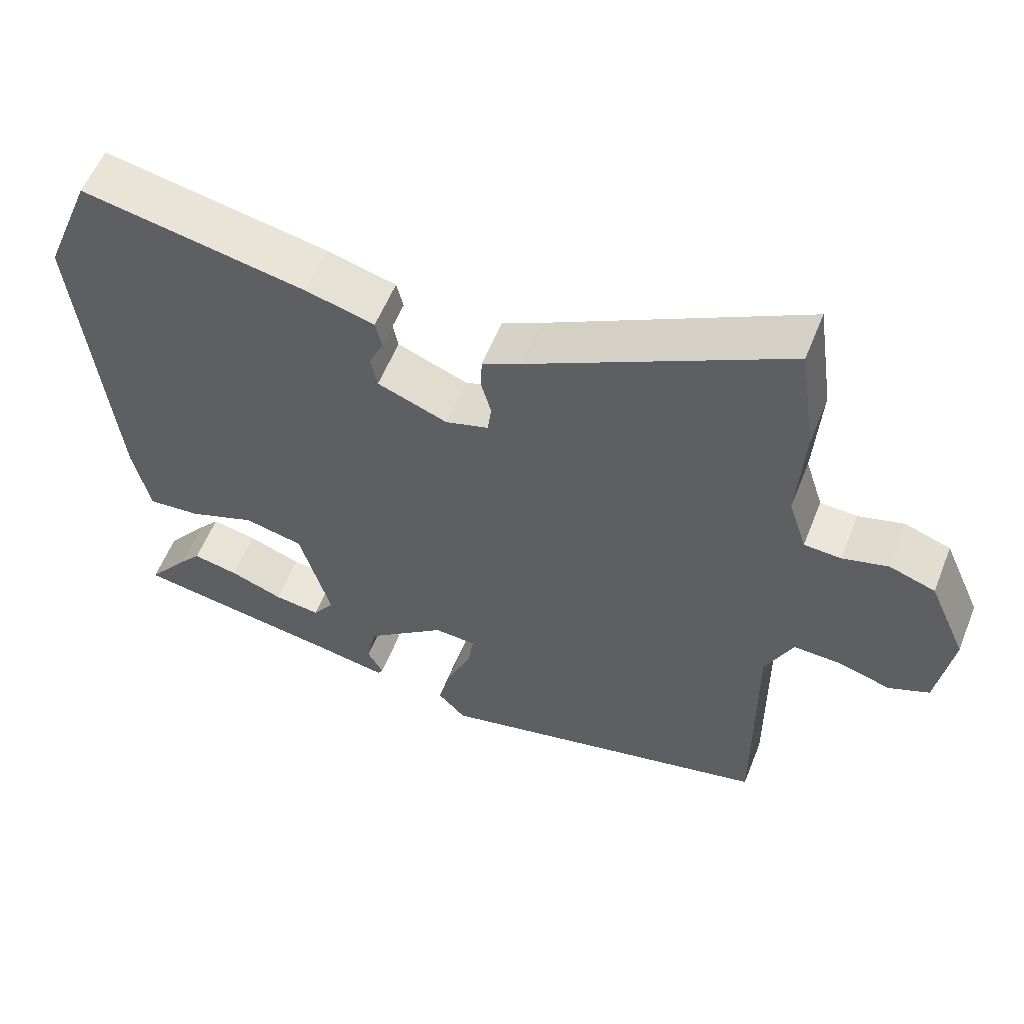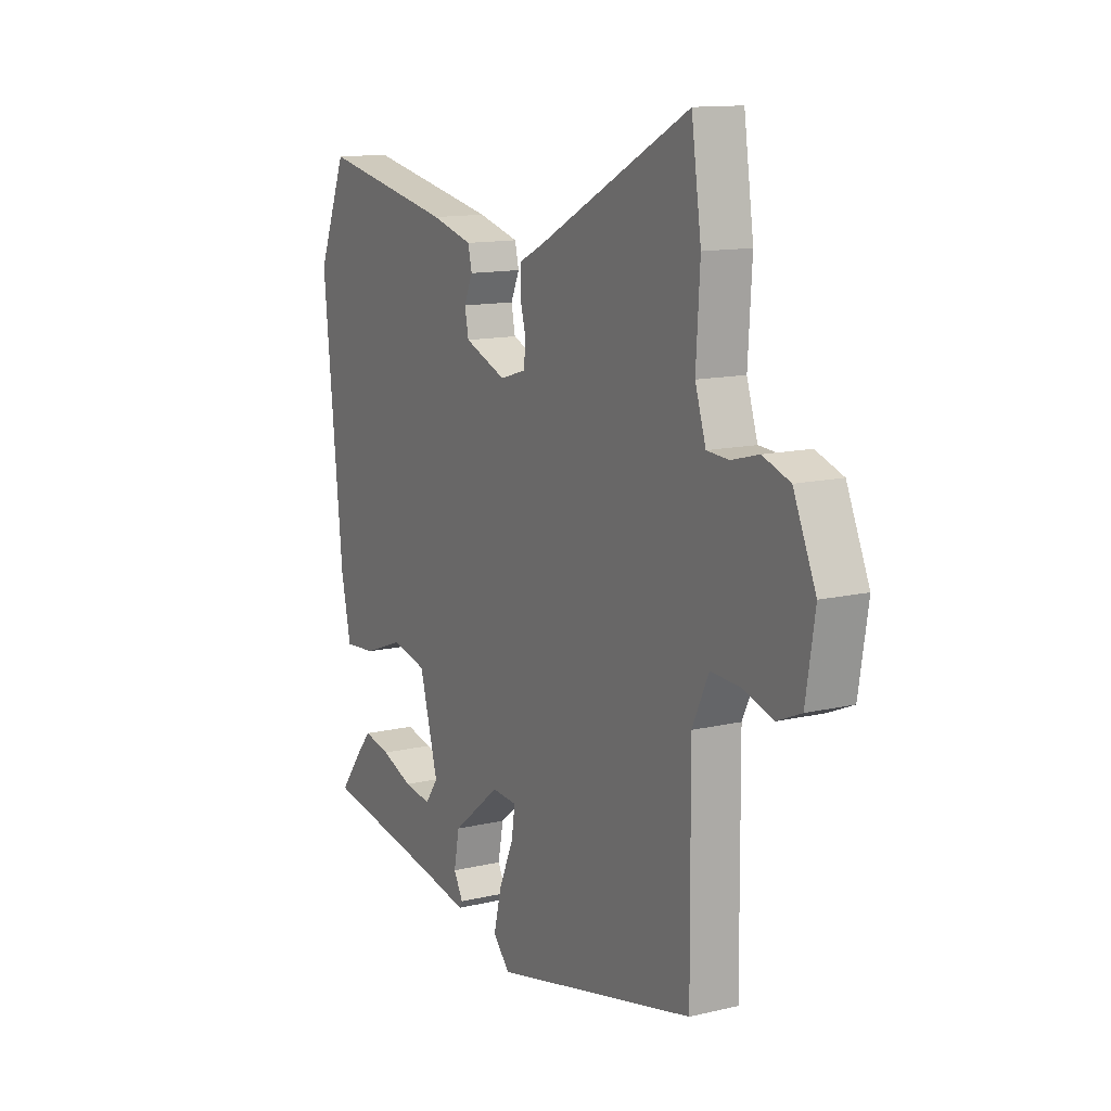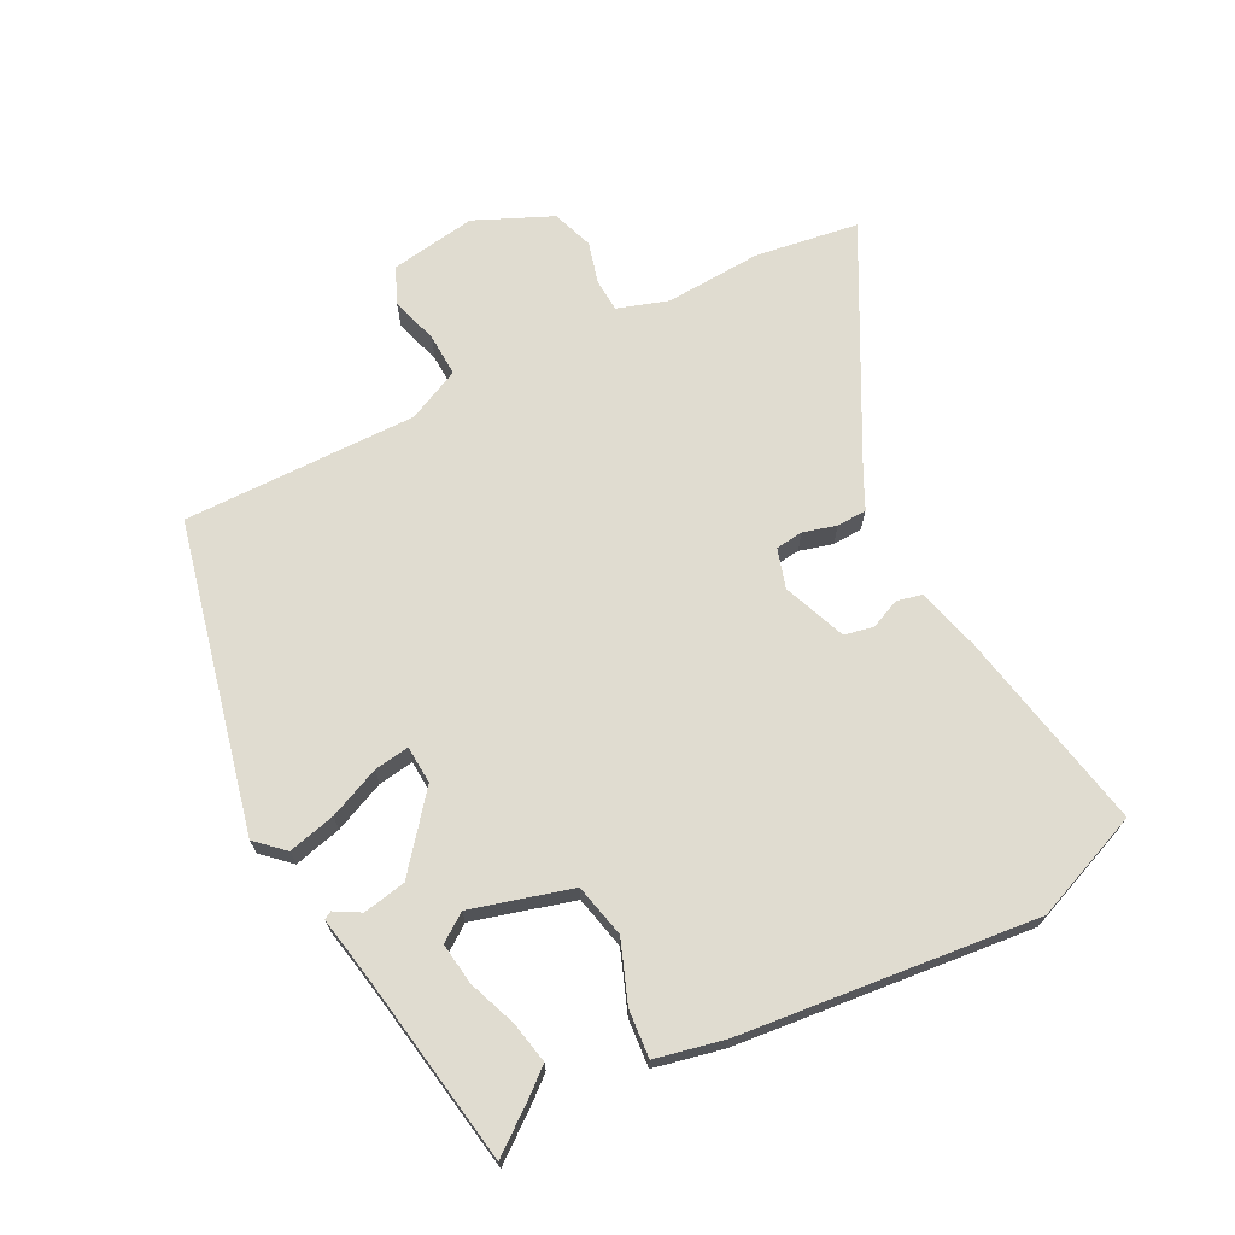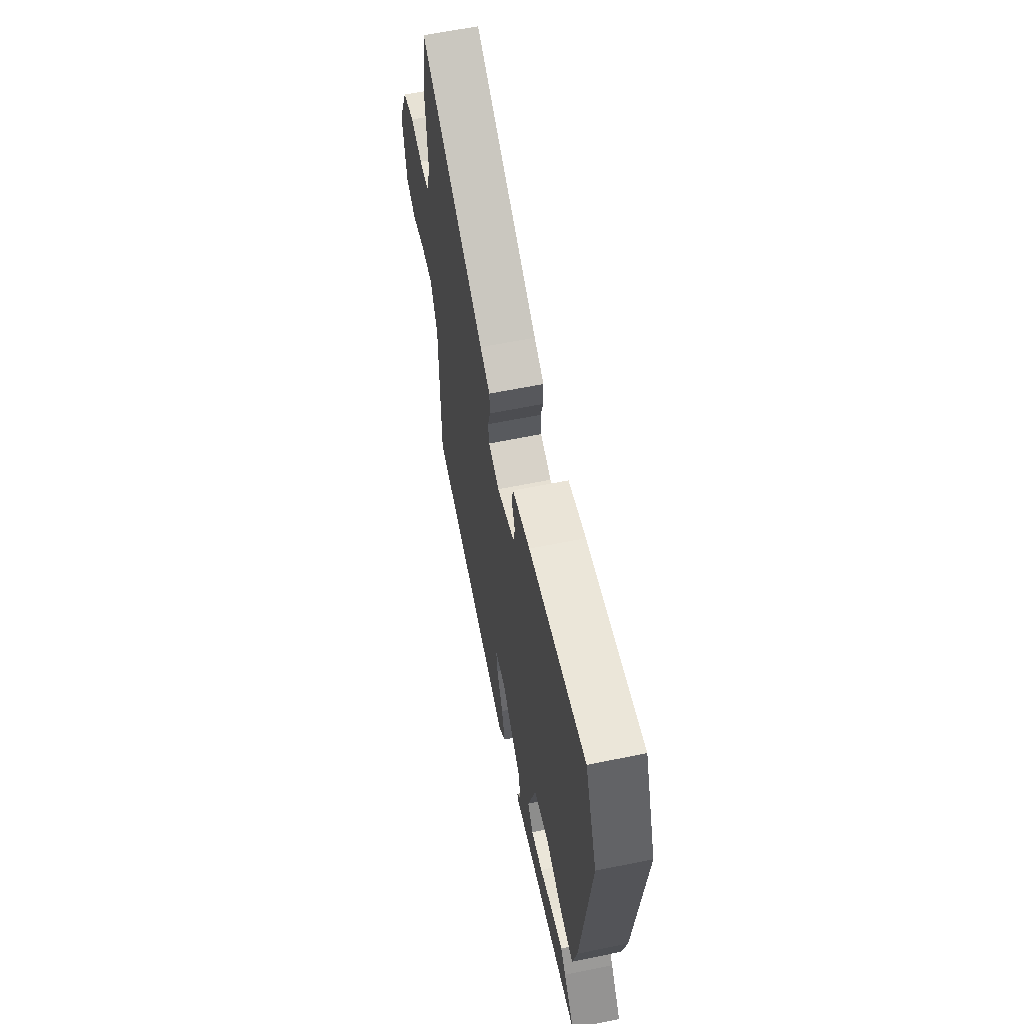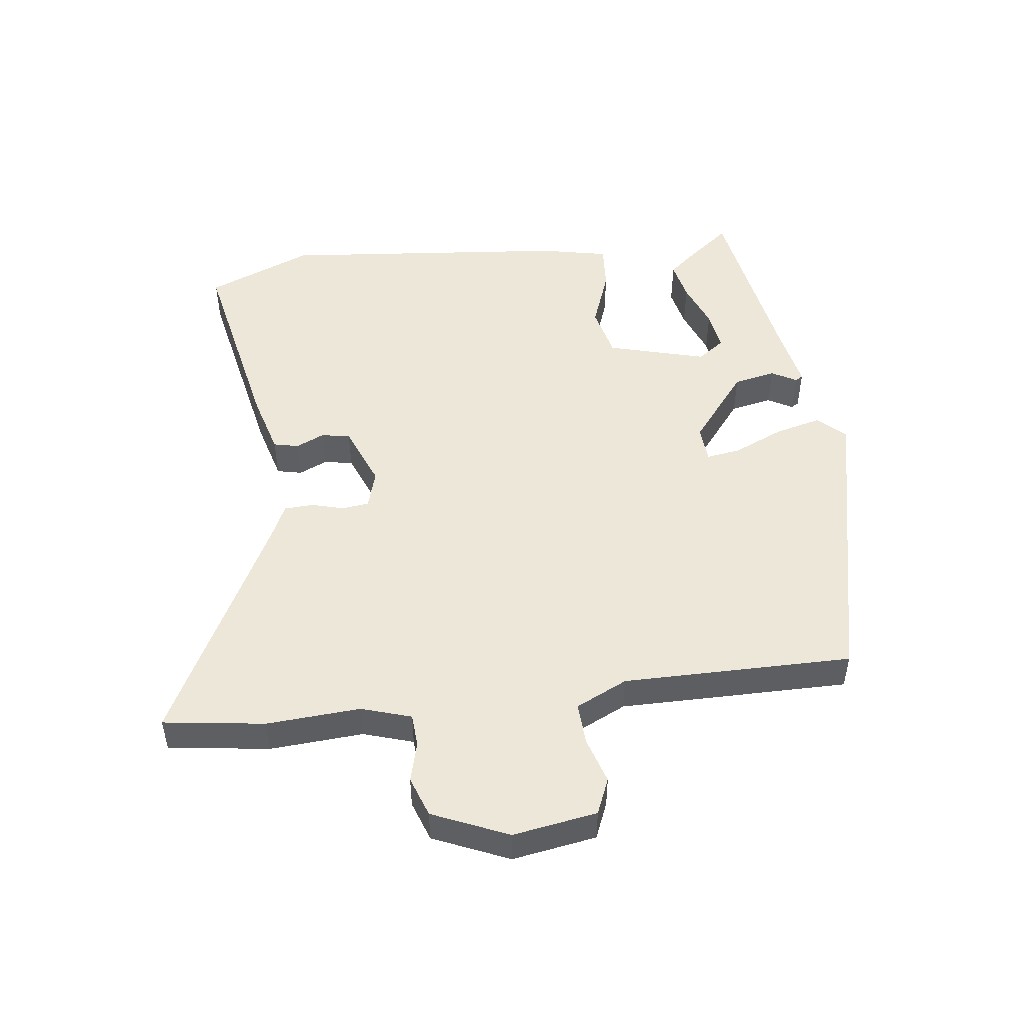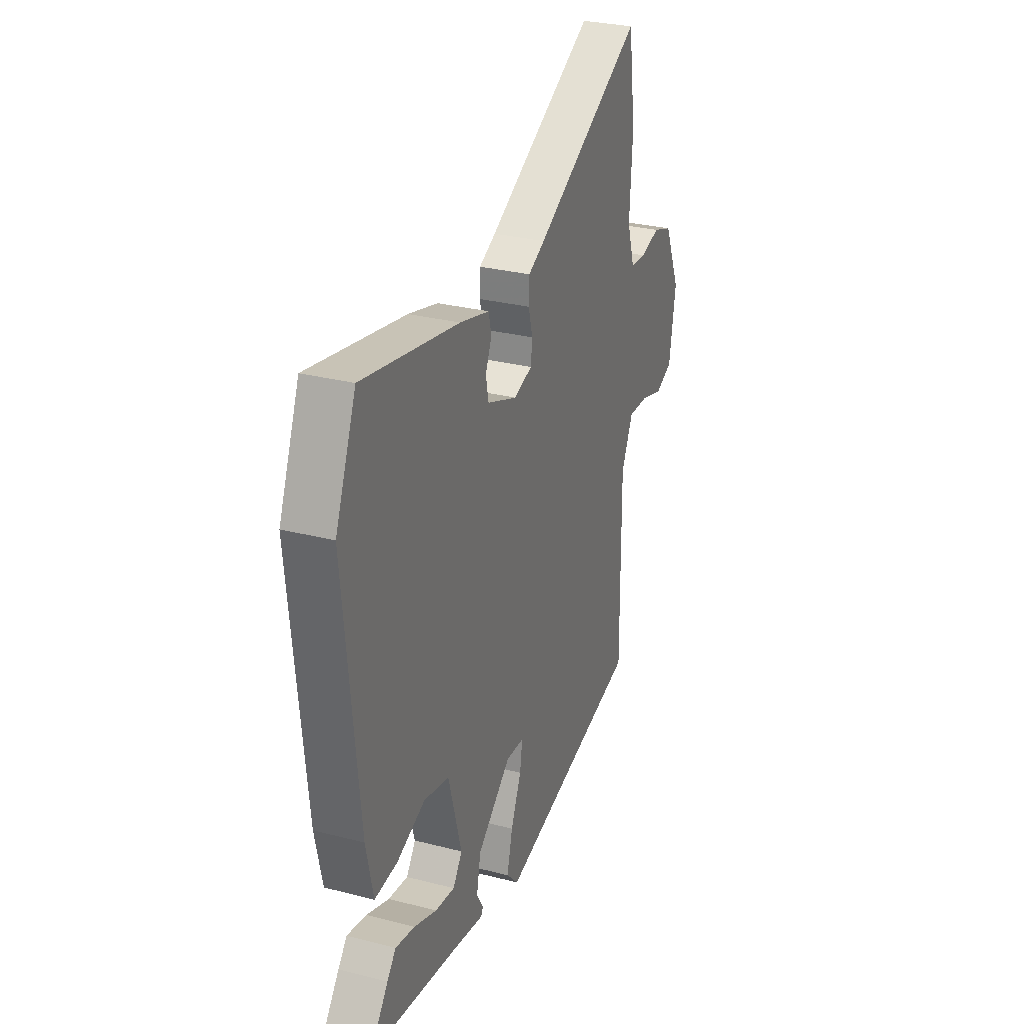
<metadata>
{"format":"obj","ext":"obj","renderer":"f3d","projection":"perspective","resolution":1024,"background":"white","views":[{"elev":57.0,"azim":21.6,"up":"+Z"},{"elev":12.8,"azim":61.3,"up":"+Z"},{"elev":69.7,"azim":-117.0,"up":"+Y"},{"elev":61.9,"azim":-101.7,"up":"+Z"},{"elev":49.8,"azim":82.6,"up":"+Y"},{"elev":29.4,"azim":-69.2,"up":"+Z"}]}
</metadata>
<code>
v -0.512 0.07 -0.427
v -0.453 0.07 -0.351
v -0.424 0.07 -0.317
v -0.361 0.07 -0.33
v -0.287 0.07 -0.358
v -0.223 0.07 -0.367
v -0.193 0.07 -0.325
v -0.236 0.07 -0.171
v -0.318 0.07 -0.152
v -0.411 0.07 -0.187
v -0.484 0.07 -0.193
v -0.507 0.07 -0.087
v -0.553 0.07 0.368
v -0.486 0.07 0.534
v -0.175 0.07 0.473
v -0.079 0.07 0.447
v -0.07 0.07 0.408
v -0.09 0.07 0.363
v -0.081 0.07 0.318
v 0.016 0.07 0.28
v 0.076 0.07 0.298
v 0.081 0.07 0.34
v 0.067 0.07 0.391
v 0.069 0.07 0.437
v 0.123 0.07 0.463
v 0.478 0.07 0.65
v 0.501 0.07 0.491
v 0.492 0.07 0.344
v 0.517 0.07 0.266
v 0.568 0.07 0.263
v 0.631 0.07 0.28
v 0.694 0.07 0.258
v 0.746 0.07 0.14
v 0.725 0.07 0.008
v 0.669 0.07 -0.016
v 0.597 0.07 0.006
v 0.531 0.07 0.009
v 0.493 0.07 -0.072
v 0.496 0.07 -0.431
v 0.025 0.07 -0.539
v -0.014 0.07 -0.497
v 0.004 0.07 -0.424
v 0.038 0.07 -0.346
v 0.046 0.07 -0.292
v -0.012 0.07 -0.288
v -0.123 0.07 -0.377
v -0.136 0.07 -0.443
v -0.114 0.07 -0.482
v -0.121 0.07 -0.494
v -0.222 0.07 -0.475
v -0.512 0 -0.427
v -0.453 0 -0.351
v -0.424 0 -0.317
v -0.361 0 -0.33
v -0.287 0 -0.358
v -0.223 0 -0.367
v -0.193 0 -0.325
v -0.236 0 -0.171
v -0.318 0 -0.152
v -0.411 0 -0.187
v -0.484 0 -0.193
v -0.507 0 -0.087
v -0.553 0 0.368
v -0.486 0 0.534
v -0.175 0 0.473
v -0.079 0 0.447
v -0.07 0 0.408
v -0.09 0 0.363
v -0.081 0 0.318
v 0.016 0 0.28
v 0.076 0 0.298
v 0.081 0 0.34
v 0.067 0 0.391
v 0.069 0 0.437
v 0.123 0 0.463
v 0.478 0 0.65
v 0.501 0 0.491
v 0.492 0 0.344
v 0.517 0 0.266
v 0.568 0 0.263
v 0.631 0 0.28
v 0.694 0 0.258
v 0.746 0 0.14
v 0.725 0 0.008
v 0.669 0 -0.016
v 0.597 0 0.006
v 0.531 0 0.009
v 0.493 0 -0.072
v 0.496 0 -0.431
v 0.025 0 -0.539
v -0.014 0 -0.497
v 0.004 0 -0.424
v 0.038 0 -0.346
v 0.046 0 -0.292
v -0.012 0 -0.288
v -0.123 0 -0.377
v -0.136 0 -0.443
v -0.114 0 -0.482
v -0.121 0 -0.494
v -0.222 0 -0.475
f 47 48 49 50
f 50 1 2
f 47 50 2
f 46 47 2
f 41 42 43
f 40 41 43
f 39 40 43
f 38 39 43
f 37 38 43 44
f 34 35 36
f 33 34 36
f 32 33 36
f 31 32 36
f 30 31 36
f 29 30 36 37
f 37 44 45
f 29 37 45
f 28 29 45
f 27 28 45
f 26 27 45
f 25 26 45
f 22 23 24 25
f 16 17 18
f 15 16 18
f 14 15 18
f 13 14 18
f 12 13 18
f 11 12 18
f 10 11 18
f 9 10 18 19
f 8 9 19 20
f 2 3 4 5
f 2 5 6
f 46 2 6
f 45 46 6 7
f 21 22 25
f 21 25 45
f 20 21 45
f 8 20 45
f 7 8 45
f 100 99 98 97
f 52 51 100
f 52 100 97
f 52 97 96
f 93 92 91
f 93 91 90
f 93 90 89
f 93 89 88
f 94 93 88 87
f 86 85 84
f 86 84 83
f 86 83 82
f 86 82 81
f 86 81 80
f 87 86 80 79
f 95 94 87
f 95 87 79
f 95 79 78
f 95 78 77
f 95 77 76
f 95 76 75
f 75 74 73 72
f 68 67 66
f 68 66 65
f 68 65 64
f 68 64 63
f 68 63 62
f 68 62 61
f 68 61 60
f 69 68 60 59
f 70 69 59 58
f 55 54 53 52
f 56 55 52
f 56 52 96
f 57 56 96 95
f 75 72 71
f 95 75 71
f 95 71 70
f 95 70 58
f 95 58 57
f 1 51 52 2
f 2 52 53 3
f 3 53 54 4
f 4 54 55 5
f 5 55 56 6
f 6 56 57 7
f 7 57 58 8
f 8 58 59 9
f 9 59 60 10
f 10 60 61 11
f 11 61 62 12
f 12 62 63 13
f 13 63 64 14
f 14 64 65 15
f 15 65 66 16
f 16 66 67 17
f 17 67 68 18
f 18 68 69 19
f 19 69 70 20
f 20 70 71 21
f 21 71 72 22
f 22 72 73 23
f 23 73 74 24
f 24 74 75 25
f 25 75 76 26
f 26 76 77 27
f 27 77 78 28
f 28 78 79 29
f 29 79 80 30
f 30 80 81 31
f 31 81 82 32
f 32 82 83 33
f 33 83 84 34
f 34 84 85 35
f 35 85 86 36
f 36 86 87 37
f 37 87 88 38
f 38 88 89 39
f 39 89 90 40
f 40 90 91 41
f 41 91 92 42
f 42 92 93 43
f 43 93 94 44
f 44 94 95 45
f 45 95 96 46
f 46 96 97 47
f 47 97 98 48
f 48 98 99 49
f 49 99 100 50
f 50 100 51 1

</code>
